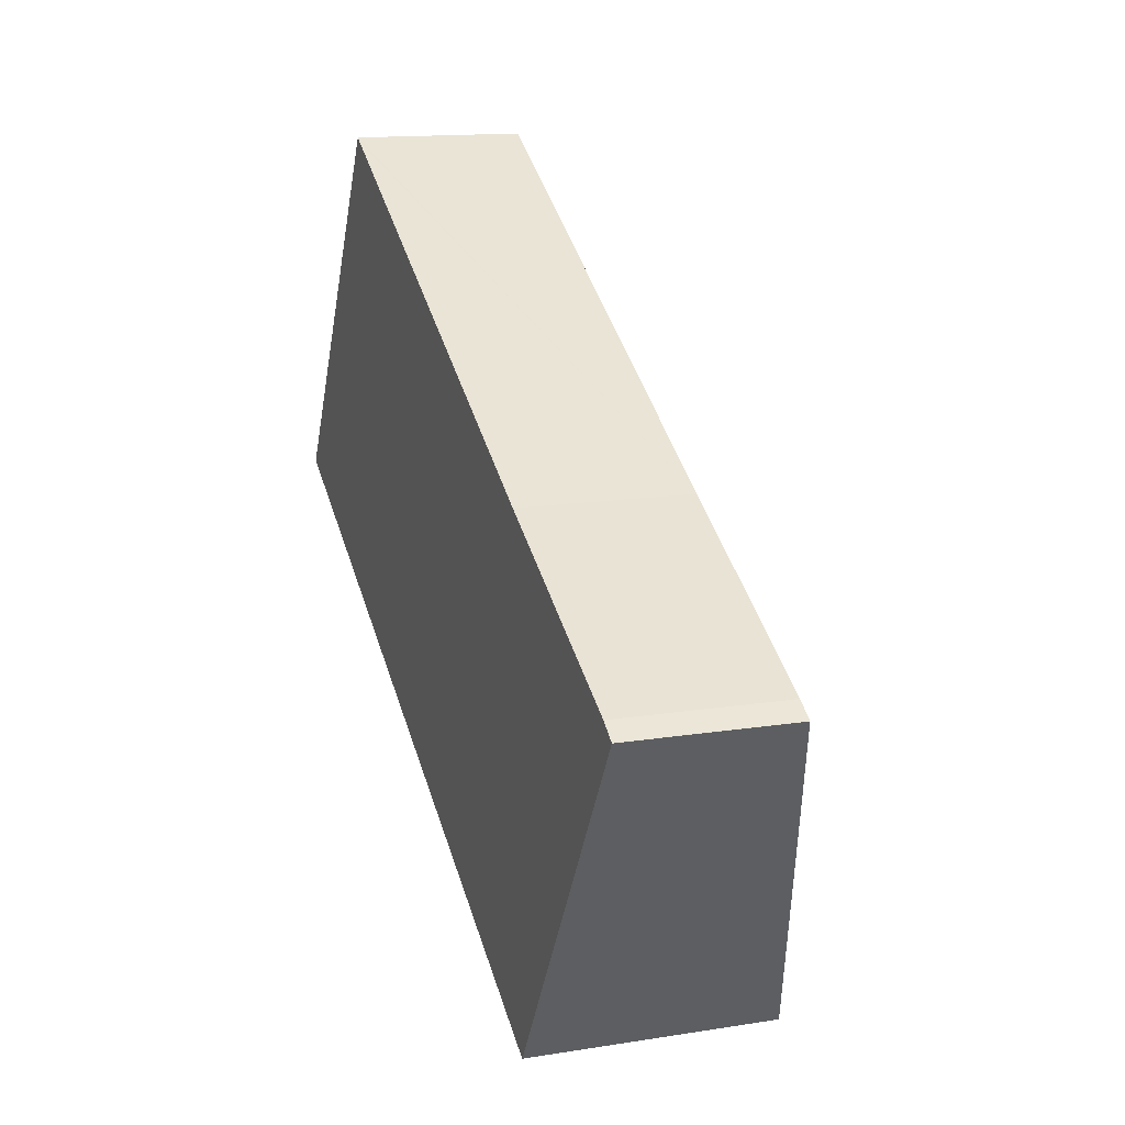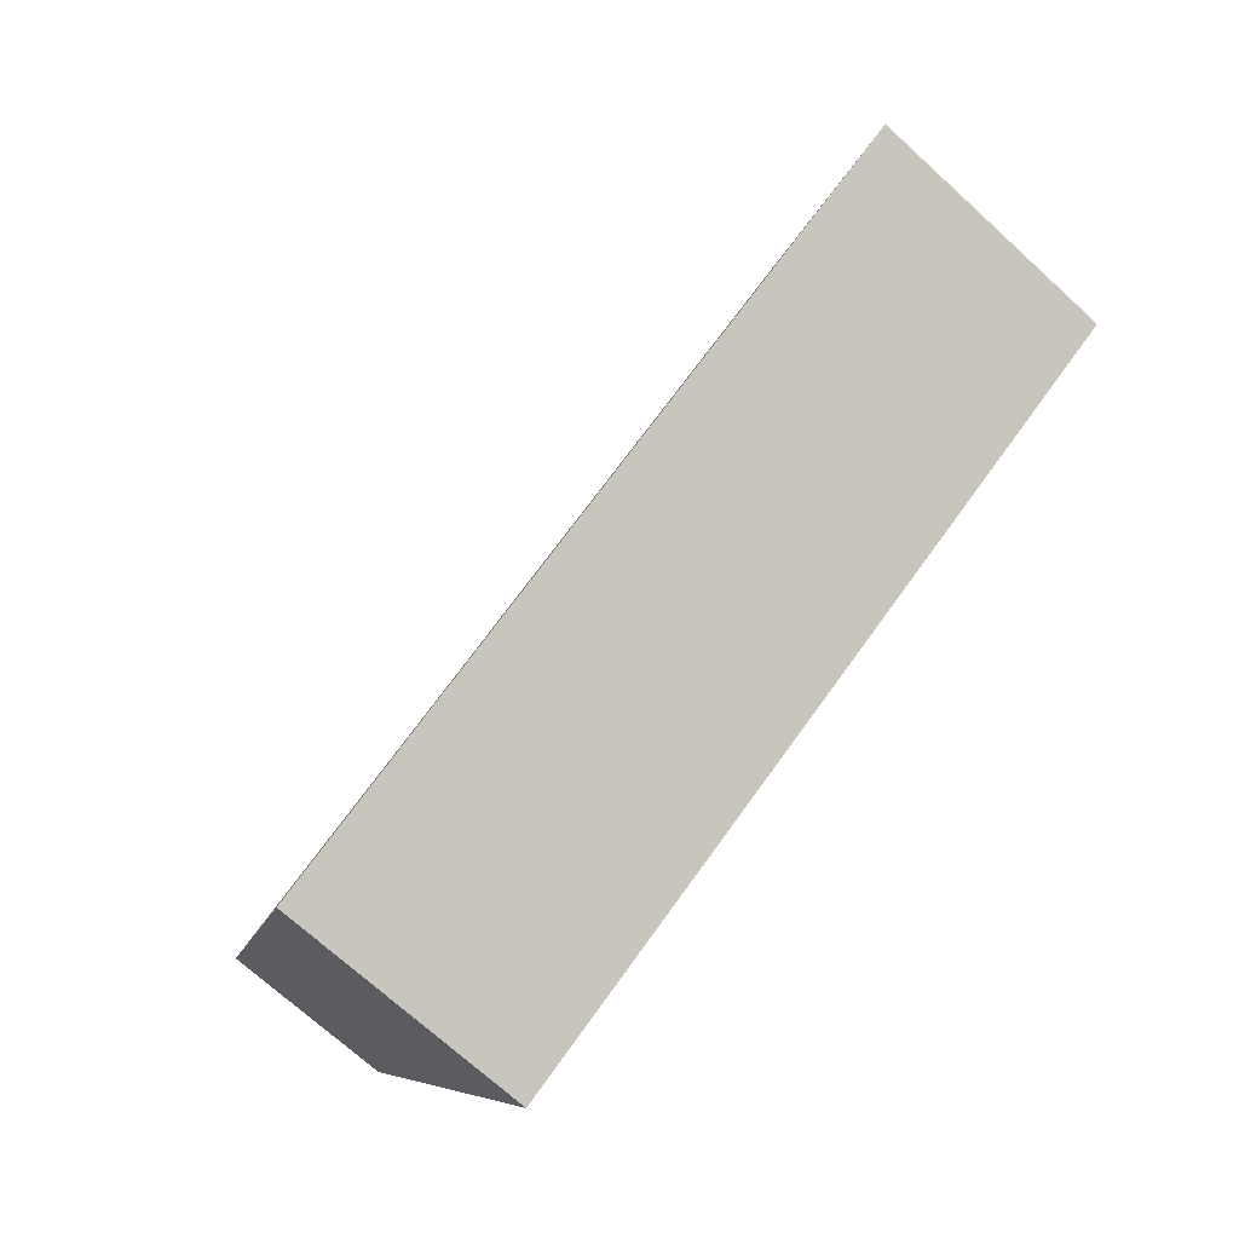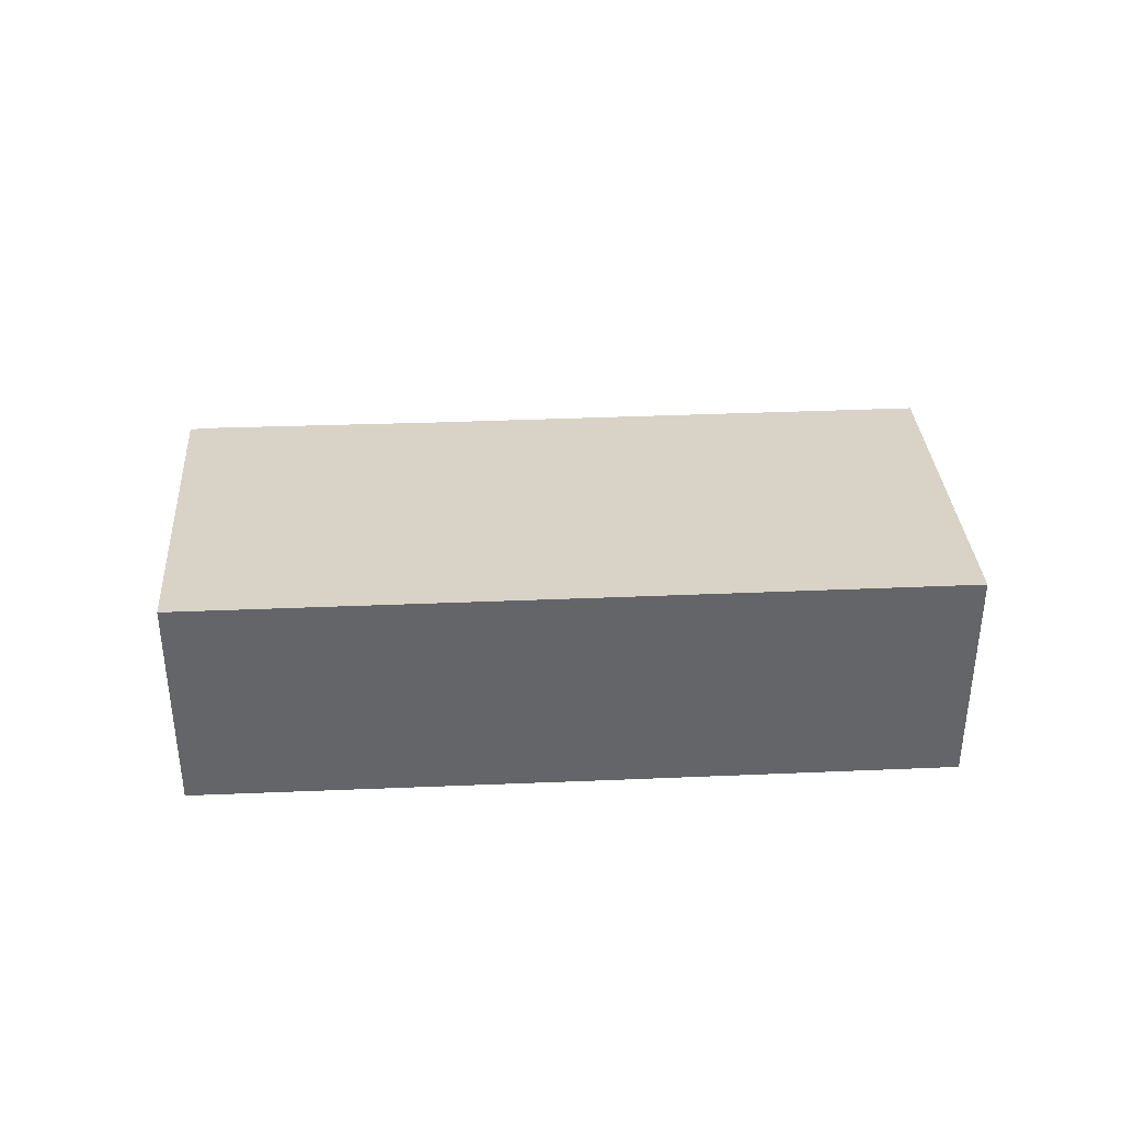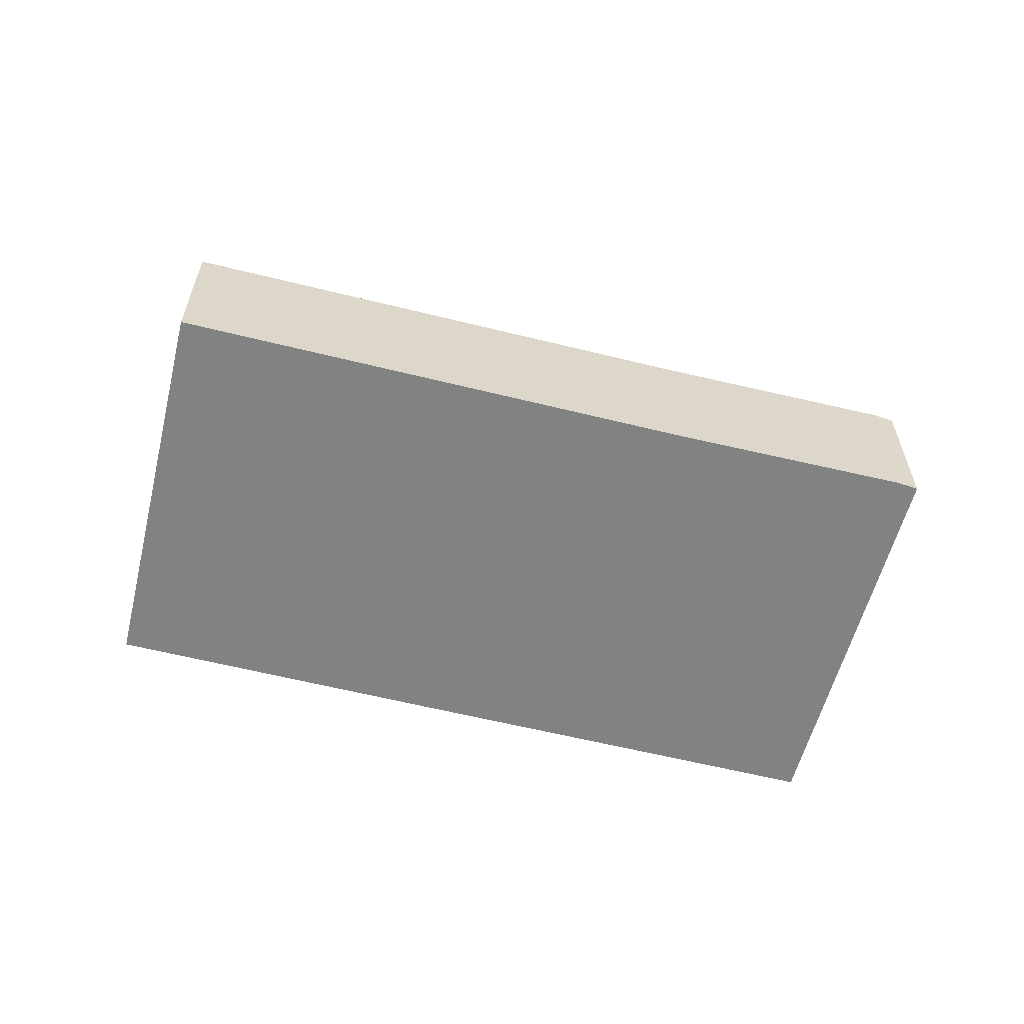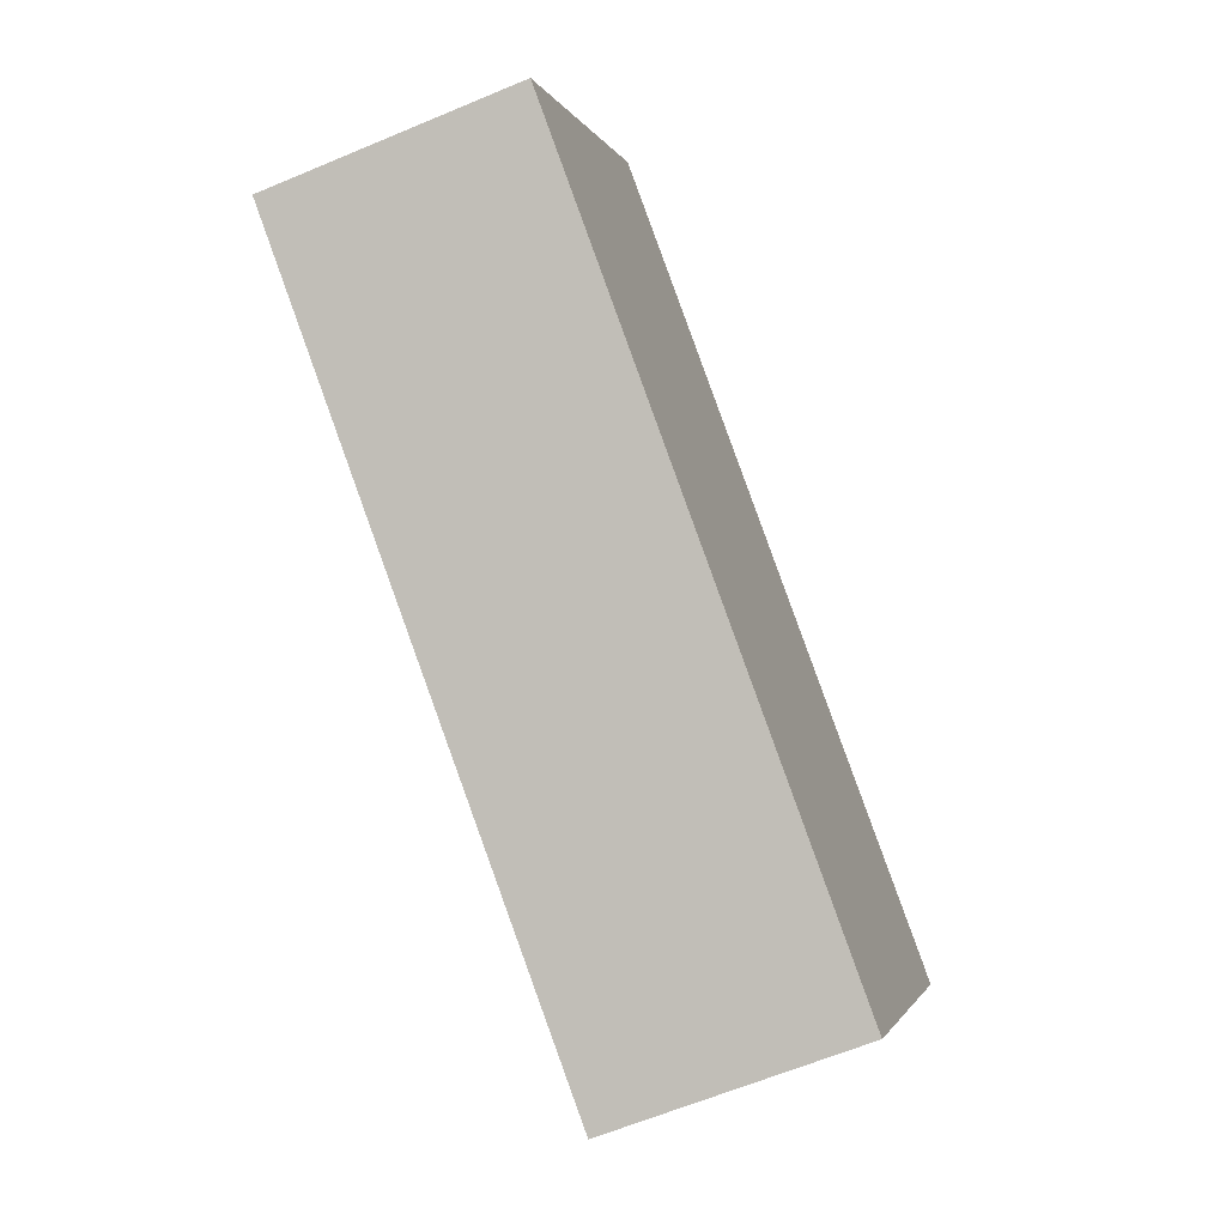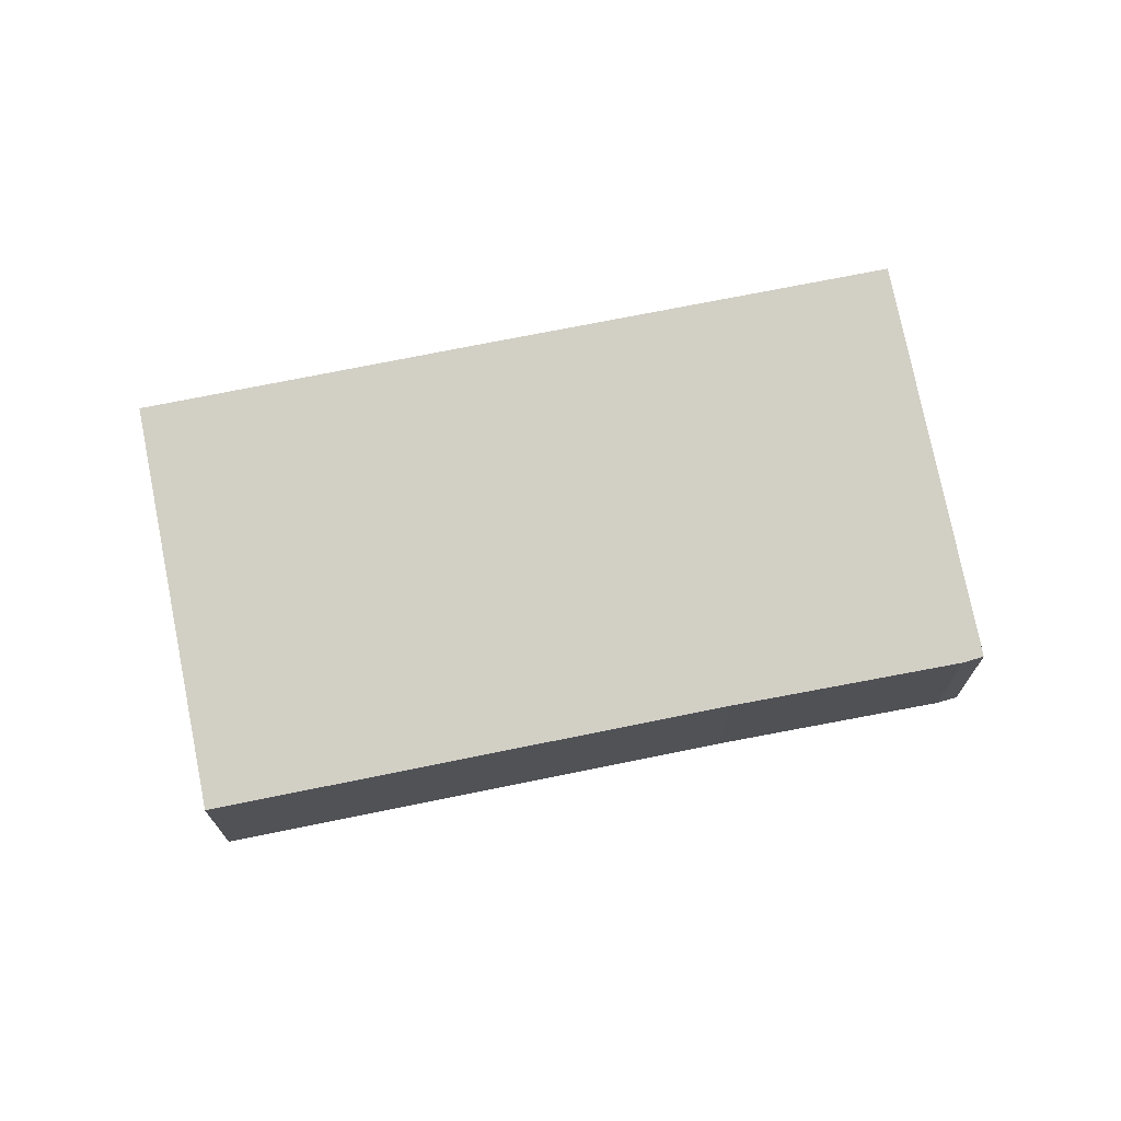
<metadata>
{"format":"obj","ext":"obj","renderer":"f3d","projection":"perspective","resolution":1024,"background":"white","views":[{"elev":13.8,"azim":70.3,"up":"+Z"},{"elev":-71.2,"azim":-132.4,"up":"+Z"},{"elev":38.8,"azim":-153.0,"up":"+Y"},{"elev":-60.6,"azim":15.8,"up":"+Y"},{"elev":-62.7,"azim":-66.9,"up":"+Z"},{"elev":71.7,"azim":18.5,"up":"+Y"}]}
</metadata>
<code>
v  2.348 4.265 4.208
v  6.757 5.195 -3.916
v  0 5.191 3.179e-16
v  14.66 5.195 -8.47
v  18.27 3.861 -2.539
v  4.266 3.508 7.647
v  14.27 3.512 1.867
v  19.22 3.508 -0.969
v  4.395 3.508 7.573
v  18.83 3.5 -0.693
v  0 0 0
v  2.348 -2.577e-16 4.208
v  4.266 -4.682e-16 7.647
v  4.395 -4.637e-16 7.573
v  14.27 -1.143e-16 1.867
v  18.83 4.243e-17 -0.693
v  19.22 5.933e-17 -0.969
v  14.66 5.186e-16 -8.47
v  18.27 1.555e-16 -2.539
v  6.757 2.398e-16 -3.916
g defaultobject
f 1 2 3
f 2 1 4
f 4 1 5
f 5 1 6
f 5 6 7
f 5 7 8
f 7 6 9
f 8 7 10
f 11 1 3
f 1 11 12
f 1 12 6
f 6 12 13
f 13 9 6
f 9 13 7
f 7 13 14
f 7 14 15
f 7 15 10
f 10 15 16
f 10 17 8
f 17 10 16
f 17 5 8
f 5 17 4
f 4 17 18
f 18 17 19
f 2 11 3
f 11 2 20
f 20 2 4
f 20 4 18
f 16 19 17
f 19 16 15
f 19 15 18
f 18 15 20
f 20 15 14
f 20 14 11
f 11 14 12
f 12 14 13

</code>
